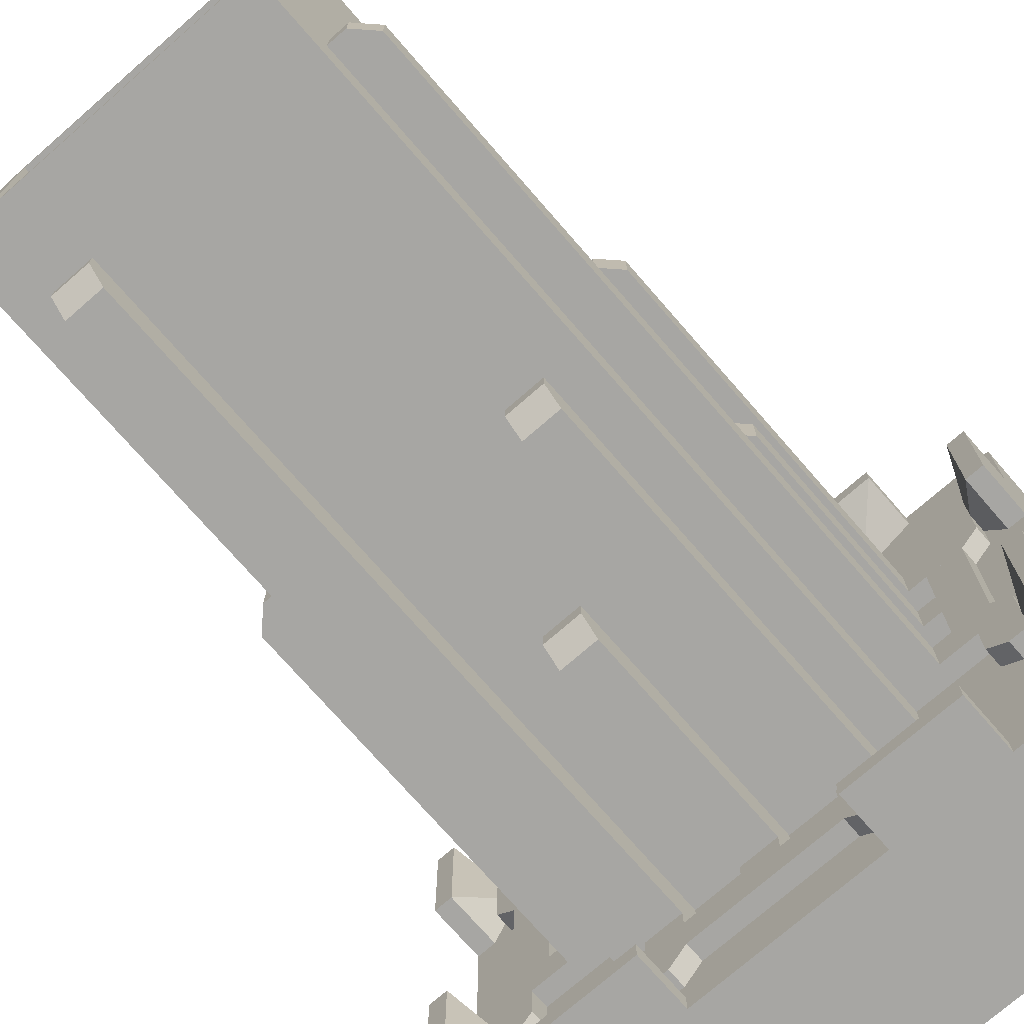
<metadata>
{"format":"obj","ext":"obj","renderer":"f3d","projection":"perspective","resolution":1024,"background":"white","views":[{"elev":-74.2,"azim":-138.9,"up":"+Z"}]}
</metadata>
<code>
o Cube.001
v -1 -0 1
v 1 0 -1
v -1 0 -1
v 0.9375 0.5 0.9375
v 0.9375 0.3125 -0.9375
v 0.9375 0.5 -0.9375
v 1 0.5 1
v 1 -0 1
v -1 0.5 1
v 1 0.5 -1
v -1 0.5 -1
v -0.9375 0.5 0.9375
v -0.9375 0.5 -0.9375
v -0.9375 0.3125 0.9375
v -0.9375 0.3125 -0.9375
v 0.9375 0.3125 0.9375
v -0.4375 3 -0.4375
v -0.4375 2.938 0.4375
v -0.4375 3 0.4375
v 0.5 0.5625 0.5
v 0.5 3 -0.5
v 0.5 0.5625 -0.5
v -0.5 3 -0.5
v -0.5 0.5625 -0.5
v -0.5 0.5625 0.5
v 0.5 3 0.5
v -0.5 3 0.5
v 0.0625 1.25 0.625
v -0.0625 0.5613 0.625
v 0.0625 0.5613 0.625
v 0.25 1.75 0.625
v 0.375 0.5613 0.625
v 0.25 0.5613 0.625
v -0.0625 1.312 0.5
v 0.0625 1.312 0.5625
v 0.0625 1.312 0.5
v 0.25 1.812 0.5
v 0.25 1.812 0.5625
v 0.375 1.75 0.625
v 0.375 1.812 0.5625
v 0.375 1.812 0.5
v -0.375 2.688 0.625
v -0.375 2.75 0.5625
v -0.375 2.75 0.5
v -0.25 2.688 0.625
v -0.375 0.5613 0.625
v -0.25 0.5613 0.625
v -0.0625 1.312 -0.5
v 0.0625 1.312 -0.5625
v 0.0625 1.312 -0.5
v -0.25 2.75 0.5625
v -0.25 2.75 0.5
v -0.0625 1.25 -0.625
v -0.0625 0.5613 -0.625
v 0.25 2.75 -0.5
v 0.25 2.688 -0.625
v 0.25 0.5613 -0.625
v -0.375 1.75 -0.625
v -0.375 1.812 -0.5
v -0.375 0.5613 -0.625
v -0.25 0.5613 -0.625
v 0.375 2.688 -0.625
v 0.375 0.5613 -0.625
v 0.0625 0.5613 -0.625
v -0.625 2.688 -0.375
v -0.5625 2.75 -0.375
v -0.5 2.75 -0.375
v 0.375 2.75 -0.5
v 0.25 2.75 -0.5625
v -0.25 1.812 -0.5
v -0.25 1.75 -0.625
v -0.25 1.812 -0.5625
v 0.0625 1.25 -0.625
v 0.875 0.375 0.4375
v -0.8125 0.3125 0.4375
v -0.8125 0.375 0.4375
v 0.8125 0.3125 0.5
v -0.875 0.375 0.5
v -0.875 0.3125 0.5
v 0.8125 0.375 0.5
v 0.8125 0.3125 0.875
v -0.875 0.375 0.875
v -0.875 0.3125 0.875
v 0.875 0.3125 0.8125
v -0.8125 0.375 0.8125
v -0.8125 0.3125 0.8125
v 0.8125 0.375 0.875
v 0.8125 0.3125 0.125
v -0.875 0.375 0.125
v -0.875 0.3125 0.125
v 0.875 0.3125 0.0625
v -0.8125 0.375 0.0625
v -0.8125 0.3125 0.0625
v 0.8125 0.375 0.125
v 0.8125 0.3125 -0.25
v -0.875 0.375 -0.25
v -0.875 0.3125 -0.25
v 0.875 0.3125 -0.3125
v -0.8125 0.375 -0.3125
v -0.8125 0.3125 -0.3125
v 0.8125 0.375 -0.25
v 0.8125 0.3125 -0.625
v -0.875 0.375 -0.625
v -0.875 0.3125 -0.625
v 0.875 0.3125 -0.6875
v -0.8125 0.375 -0.6875
v -0.8125 0.3125 -0.6875
v 0.8125 0.375 -0.625
v -0.875 0.3125 0.625
v 0.8125 0.375 0.625
v 0.8125 0.3125 0.625
v -0.8125 0.3125 0.6875
v 0.875 0.375 0.6875
v 0.875 0.3125 0.6875
v -0.875 0.375 0.625
v -0.8125 0.375 0.6875
v 0.875 0.3125 0.4375
v 0.8125 0.3125 0.9375
v 0.875 0.3125 0.9375
v 0.875 0.375 0.8125
v 0.875 0.375 0.9375
v -0.875 0.3125 0.25
v -0.8125 0.3125 0.3125
v 0.8125 0.3125 0.25
v -0.875 0.375 0.25
v 0.8125 0.375 0.25
v -0.8125 0.375 0.3125
v 0.875 0.3125 0.3125
v 0.875 0.375 0.3125
v 0.875 0.375 0.0625
v -0.8125 0.3125 -0.0625
v -0.875 0.3125 -0.125
v -0.875 0.375 -0.125
v 0.875 0.3125 -0.0625
v -0.8125 0.375 -0.0625
v 0.875 0.375 -0.0625
v 0.8125 0.3125 -0.125
v 0.8125 0.375 -0.125
v 0.875 0.375 -0.3125
v 0.875 0.3125 -0.4375
v -0.8125 0.375 -0.4375
v 0.875 0.375 -0.4375
v -0.8125 0.3125 -0.4375
v -0.875 0.3125 -0.5
v -0.875 0.375 -0.5
v 0.8125 0.3125 -0.5
v 0.8125 0.375 -0.5
v 0.875 0.375 -0.6875
v -0.875 0.3125 -0.875
v -0.875 0.375 -0.875
v -0.8125 0.3125 -0.8125
v 0.8125 0.3125 -0.875
v 0.8125 0.375 -0.875
v 0.875 0.375 -0.8125
v -0.8125 0.375 -0.8125
v 0.875 0.375 -0.9375
v 0.875 0.3125 -0.8125
v 0.875 0.3125 -0.9375
v 0.8125 0.3125 -0.9375
v -0.625 0.5613 0.0625
v -0.625 1.25 -0.0625
v -0.625 0.5613 -0.0625
v -0.625 0.5613 -0.25
v -0.625 0.5613 -0.375
v -0.5 1.812 0.25
v -0.5625 1.812 0.25
v -0.625 1.75 0.25
v -0.5 1.812 0.375
v -0.625 0.5613 0.25
v -0.625 1.75 0.375
v -0.625 0.5613 0.375
v -0.5625 1.812 0.375
v -0.5625 1.312 -0.0625
v -0.5 1.312 -0.0625
v -0.5 1.312 0.0625
v -0.5625 1.312 0.0625
v -0.625 1.25 0.0625
v 0.5 1.812 -0.25
v 0.5625 1.812 -0.375
v 0.5 1.812 -0.375
v -0.5 2.75 -0.25
v -0.5625 2.75 -0.25
v -0.625 2.688 -0.25
v 0.625 1.75 -0.375
v 0.625 0.5613 -0.375
v 0.5 1.312 -0.0625
v 0.625 1.25 -0.0625
v 0.625 0.5613 -0.0625
v 0.5 2.75 0.375
v 0.625 2.688 0.375
v 0.625 0.5613 0.375
v 0.5 1.312 0.0625
v 0.5625 1.312 -0.0625
v 0.625 2.688 0.25
v 0.625 0.5613 0.25
v 0.625 1.25 0.0625
v 0.625 0.5613 0.0625
v 0.5 2.75 0.25
v 0.5625 2.75 0.375
v 0.625 1.75 -0.25
v 0.625 0.5613 -0.25
v -0.5 0.4375 -0.0625
v -0.6875 0.4375 0.0625
v -0.5 0.4375 0.0625
v -0.75 0.4375 0.375
v -0.5 0.4375 0.375
v -0.6875 0.4375 0.25
v -0.5 0.4375 0.25
v -0.6875 0.4375 -0.0625
v -0.6875 0.5613 0.0625
v -0.6875 0.4375 -0.25
v -0.5 0.4375 -0.25
v -0.75 0.4375 -0.375
v -0.5 0.4375 -0.375
v -0.0625 1.312 0.5625
v -0.0625 1.25 0.625
v -0.0625 1.312 -0.5625
v 0.375 2.75 -0.5625
v -0.375 1.812 -0.5625
v 0.5625 1.812 -0.25
v 0.5625 1.312 0.0625
v 0.5625 2.75 0.25
v 0.4375 3 -0.4375
v 0.4375 3 0.4375
v 0.4375 2.938 0.4375
v -0.4375 2.938 -0.4375
v 0.4375 2.938 -0.4375
v -0.3125 0.5613 0.875
v -0.25 0.5613 0.8125
v -0.375 0.5613 0.75
v -0.375 0.4375 0.75
v -0.0625 0.4375 0.5
v 0.0625 0.4375 0.6875
v 0.0625 0.4375 0.5
v -0.0625 0.4375 0.6875
v -0.0625 0.5613 0.6875
v 0.0625 0.5613 0.6875
v 0.3125 0.4375 0.875
v 0.4375 0.4375 0.875
v 0.5625 0.4375 0.875
v 0.375 0.4375 0.75
v 0.375 0.5613 0.75
v -0.6875 0.5 1
v -0.6875 0.6875 0.9375
v -0.6875 0.5 0.9375
v -0.3125 0.6875 0.9375
v -0.3125 0.5 1
v -0.3125 0.5 0.9375
v -0.3125 0.6875 1
v -0.5613 0.5613 0.875
v -0.4363 0.5613 0.875
v -0.3125 0.3125 0.9375
v -0.5613 0.4375 0.875
v -0.6875 0.3125 0.9375
v -0.4363 0.4375 0.875
v -0.4988 0.4375 0.75
v -0.4988 0.5613 0.75
v -0.5613 0.4375 0.8125
v -0.5613 0.5613 0.8125
v -0.25 0.4375 0.8125
v -0.3125 0.4375 0.875
v -0.25 0.5613 0.6875
v 0.25 0.4375 0.6875
v 0.25 0.5613 0.6875
v 0.25 0.4375 0.8125
v 0.25 0.5613 0.8125
v -0.25 0.4375 0.6875
v 0.6875 0.5 0.9375
v 0.6875 0.6875 1
v 0.6875 0.5 1
v 0.3125 0.6875 0.9375
v 0.6875 0.6875 0.9375
v 0.3125 0.6875 1
v 0.3125 0.5 0.9375
v 0.3125 0.5 1
v 0.5625 0.5613 0.875
v 0.4375 0.5613 0.875
v 0.3125 0.3125 0.9375
v 0.6875 0.3125 0.9375
v 0.5 0.5613 0.75
v 0.3125 0.5613 0.875
v 0.5625 0.5613 0.8125
v 0.5 0.4375 0.75
v 0.5625 0.4375 0.8125
v 0.6875 0.5 -1
v 0.3125 0.6875 -1
v 0.3125 0.5 -1
v -0.3125 0.5 -1
v -0.6875 0.6875 -1
v -0.6875 0.5 -1
v -0.6875 0.6875 1
v -0.6875 0.5 -0.9375
v -0.3125 0.6875 -0.9375
v -0.3125 0.6875 -1
v 0.3125 0.5 -0.9375
v 0.6875 0.6875 -0.9375
v 0.6875 0.6875 -1
v -0.0625 0.4375 -0.5
v 0.0625 0.4375 -0.6875
v 0.0625 0.4375 -0.5
v 0.25 0.4375 -0.6875
v 0.25 0.4375 -0.5
v 0.375 0.4375 -0.75
v 0.375 0.4375 -0.5
v -0.0625 0.4375 -0.6875
v -0.25 0.4375 -0.6875
v -0.25 0.4375 -0.5
v -0.375 0.4375 -0.75
v -0.375 0.4375 -0.5
v 0.0625 0.5613 -0.6875
v 0.25 0.5613 -0.6875
v -0.0625 0.5613 -0.6875
v -0.25 0.4375 -0.8125
v -0.25 0.5613 -0.8125
v -0.25 0.5613 -0.6875
v 0.25 0.5613 -0.8125
v 0.25 0.4375 -0.8125
v 0.3125 0.3125 -0.9375
v 0.4375 0.5613 -0.875
v 0.4375 0.4375 -0.875
v 0.3125 0.6875 -0.9375
v 0.5625 0.5613 -0.875
v 0.6875 0.3125 -0.9375
v 0.5625 0.4375 -0.875
v -0.3125 0.3125 -0.9375
v -0.4375 0.5613 -0.875
v -0.4375 0.4375 -0.875
v -0.6875 0.3125 -0.9375
v -0.5625 0.5613 -0.875
v -0.5625 0.4375 -0.875
v -0.6875 0.6875 -0.9375
v 0.3125 0.4375 -0.875
v -0.3125 0.4375 -0.875
v -0.3125 0.5613 -0.875
v -0.5 0.4375 -0.75
v -0.375 0.5613 -0.75
v -0.5625 0.5613 -0.8125
v -0.5625 0.4375 -0.8125
v 0.5 0.4375 -0.75
v 0.375 0.5613 -0.75
v 0.5625 0.5613 -0.8125
v 0.5625 0.4375 -0.8125
v -0.9375 0.6875 -0.6875
v -1 0.6875 -0.3125
v -1 0.6875 -0.6875
v -0.9375 0.5 -0.3125
v -1 0.5 -0.3125
v -1 0.5 -0.6875
v -0.9375 0.5 -0.6875
v -1 0.6875 0.3125
v -0.9375 0.5 0.3125
v -0.9375 0.6875 0.3125
v -0.9375 0.5 0.6875
v -1 0.6875 0.6875
v -0.9375 0.6875 0.6875
v -0.6875 0.5613 -0.0625
v -0.6875 0.5613 0.25
v -0.8125 0.4375 -0.25
v -0.8125 0.5613 -0.25
v -0.6875 0.5613 -0.25
v -0.8125 0.5613 0.25
v -0.8125 0.4375 0.25
v -0.75 0.4375 0.5
v -0.75 0.5613 0.375
v -0.75 0.4375 -0.5
v -0.75 0.5613 -0.375
v -0.8125 0.4375 0.5625
v -0.75 0.5613 0.5
v -0.8125 0.4375 -0.5625
v -0.75 0.5613 -0.5
v -0.875 0.4375 0.5625
v -0.8125 0.5613 0.5625
v -0.875 0.4375 -0.5625
v -0.8125 0.5613 -0.5625
v -0.875 0.4375 0.3125
v -0.875 0.4375 -0.3125
v -0.875 0.4375 -0.4375
v -0.875 0.5613 -0.3125
v -0.875 0.5613 0.3125
v -0.875 0.4375 0.4375
v -0.9375 0.3125 0.3125
v -0.9375 0.3125 0.6875
v -0.875 0.5613 0.5625
v -0.875 0.5613 0.4375
v -0.9375 0.3125 -0.3125
v -0.875 0.5613 -0.4375
v -0.9375 0.3125 -0.6875
v -0.875 0.5613 -0.5625
v 1 0.5 0.6875
v 1 0.6875 0.3125
v 1 0.6875 0.6875
v 1 0.6875 -0.3125
v 1 0.5 -0.6875
v 1 0.6875 -0.6875
v 0.9375 0.6875 -0.6875
v 0.9375 0.5 -0.3125
v 1 0.5 -0.3125
v 1 0.5 0.3125
v 0.9375 0.6875 0.3125
v 0.9375 0.5 0.6875
v 0.9375 0.3125 0.3125
v 0.875 0.4375 0.5625
v 0.9375 0.3125 0.6875
v 0.875 0.5613 0.4375
v 0.875 0.4375 0.4375
v 0.875 0.5613 0.5625
v 0.9375 0.6875 0.6875
v 0.9375 0.3125 -0.3125
v 0.875 0.5613 -0.4375
v 0.875 0.4375 -0.4375
v 0.9375 0.3125 -0.6875
v 0.875 0.5613 -0.5625
v 0.875 0.4375 -0.5625
v 0.9375 0.6875 -0.3125
v 0.875 0.4375 -0.3125
v 0.875 0.4375 0.3125
v 0.8125 0.4375 0.5625
v 0.8125 0.4375 -0.5625
v 0.75 0.4375 -0.5
v 0.8125 0.5613 -0.5625
v 0.75 0.4375 0.5
v 0.8125 0.5613 0.5625
v 0.875 0.5613 -0.3125
v 0.8125 0.4375 -0.25
v 0.875 0.5613 0.3125
v 0.8125 0.4375 0.25
v 0.6875 0.4375 0.0625
v 0.5 0.4375 0.0625
v 0.6875 0.4375 -0.0625
v 0.6875 0.5613 -0.0625
v 0.75 0.4375 -0.375
v 0.75 0.5613 -0.375
v 0.75 0.4375 0.375
v 0.75 0.5613 0.375
v 0.75 0.5613 0.5
v 0.75 0.5613 -0.5
v 0.6875 0.4375 0.25
v 0.5 0.4375 0.25
v 0.6875 0.4375 -0.25
v 0.5 0.4375 -0.25
v 0.6875 0.5613 0.0625
v 0.8125 0.5613 -0.25
v 0.5 0.4375 -0.375
v 0.5 0.4375 0.375
v 0.5 0.4375 -0.0625
v 0.6875 0.5613 -0.25
v -1 0.5 0.3125
v -0.25 0.4375 0.5
v 0.25 0.4375 0.5
v 0.375 0.4375 0.5
v -0.5 0.4375 -0.5
v 0.5 0.4375 0.5
v 0.5 0.4375 -0.5
v -0.5 0.4375 0.5
v -0.375 0.4375 0.5
v 0.8125 0.375 0.9375
v 0.8125 0.375 -0.9375
v -0.3125 0.5 -0.9375
v 0.6875 0.5 -0.9375
v 0.3125 0.5613 -0.875
v -0.5 0.5613 -0.75
v 0.5 0.5613 -0.75
v -0.9375 0.6875 -0.3125
v -1 0.5 0.6875
v 0.9375 0.5 -0.6875
v 0.9375 0.5 0.3125
v 0.8125 0.5613 0.25
v 0.6875 0.5613 0.25
f 1 2 3
f 4 5 6
f 1 7 8
f 3 9 1
f 8 10 2
f 2 11 3
f 12 11 13
f 13 10 6
f 4 9 12
f 6 7 4
f 5 14 15
f 6 15 13
f 12 16 4
f 13 14 12
f 17 18 19
f 20 21 22
f 22 23 24
f 25 26 20
f 24 27 25
f 28 29 30
f 31 32 33
f 34 35 36
f 37 38 31
f 39 40 41
f 42 43 44
f 45 46 47
f 48 49 50
f 44 51 52
f 53 48 54
f 55 56 57
f 58 59 60
f 61 58 60
f 57 62 63
f 64 53 54
f 65 66 67
f 62 68 63
f 68 69 55
f 70 71 61
f 59 72 70
f 50 73 64
f 52 51 45
f 36 35 28
f 41 38 37
f 74 75 76
f 77 78 79
f 80 76 78
f 81 82 83
f 84 85 86
f 85 87 82
f 88 89 90
f 91 92 93
f 94 92 89
f 95 96 97
f 98 99 100
f 101 99 96
f 102 103 104
f 105 106 107
f 108 106 103
f 109 110 111
f 112 113 114
f 83 115 109
f 86 116 112
f 82 116 85
f 110 116 113
f 110 77 111
f 117 113 114
f 80 113 74
f 118 87 81
f 119 120 84
f 121 87 120
f 78 122 79
f 123 76 75
f 124 125 126
f 127 128 129
f 127 78 76
f 126 127 129
f 126 88 124
f 129 91 128
f 126 130 94
f 92 131 93
f 89 132 90
f 92 133 89
f 134 135 136
f 137 133 138
f 135 138 136
f 138 95 137
f 136 98 134
f 138 139 101
f 140 141 142
f 100 141 143
f 96 144 97
f 99 145 96
f 146 145 147
f 140 148 105
f 147 102 146
f 108 142 148
f 141 147 142
f 149 103 150
f 106 150 103
f 151 106 107
f 152 150 153
f 151 154 155
f 156 157 158
f 153 159 152
f 156 153 154
f 155 153 150
f 160 161 162
f 163 65 164
f 165 166 167
f 168 166 165
f 169 170 171
f 170 172 168
f 161 173 174
f 175 176 177
f 178 179 180
f 181 182 183
f 67 182 181
f 174 176 175
f 180 184 185
f 186 187 188
f 189 190 191
f 192 193 186
f 191 194 195
f 196 192 197
f 198 199 189
f 185 200 201
f 194 198 195
f 188 196 197
f 200 178 201
f 202 203 204
f 205 171 206
f 169 207 208
f 160 203 204
f 209 162 202
f 162 210 160
f 163 211 212
f 213 164 214
f 28 215 216
f 31 40 39
f 45 43 42
f 73 217 53
f 56 218 62
f 71 219 58
f 177 173 161
f 183 66 65
f 167 172 170
f 220 184 179
f 221 187 193
f 222 190 199
f 216 215 34
f 223 26 224
f 224 27 19
f 19 23 17
f 17 21 223
f 225 226 227
f 224 227 223
f 223 226 17
f 19 225 224
f 228 229 230
f 46 231 230
f 232 233 234
f 30 233 234
f 29 235 236
f 29 237 30
f 238 239 240
f 32 241 242
f 243 244 245
f 246 247 248
f 244 249 246
f 246 250 251
f 252 253 254
f 250 254 253
f 252 251 255
f 231 253 256
f 256 230 257
f 258 257 259
f 258 250 253
f 228 255 251
f 260 228 261
f 235 262 236
f 263 237 264
f 229 265 266
f 267 265 260
f 229 264 262
f 238 266 265
f 268 269 270
f 269 271 272
f 273 274 275
f 271 276 272
f 277 278 239
f 279 239 278
f 279 276 240
f 241 280 242
f 281 239 238
f 282 283 284
f 240 282 284
f 285 286 287
f 288 289 290
f 247 291 243
f 270 273 275
f 289 292 290
f 288 293 294
f 286 295 287
f 285 296 297
f 296 286 297
f 293 289 294
f 298 299 300
f 57 301 302
f 303 63 304
f 64 299 300
f 305 54 298
f 61 306 307
f 308 60 309
f 54 310 64
f 311 299 301
f 306 312 305
f 301 313 306
f 311 314 315
f 313 316 317
f 318 319 320
f 321 322 319
f 323 322 296
f 318 324 323
f 325 326 327
f 328 329 330
f 331 326 329
f 325 330 328
f 316 332 317
f 314 333 334
f 319 332 320
f 334 327 326
f 335 336 308
f 337 335 338
f 329 338 330
f 339 340 303
f 341 339 342
f 342 322 324
f 333 330 308
f 339 303 320
f 314 61 336
f 341 322 319
f 343 344 345
f 344 346 347
f 343 348 349
f 350 351 352
f 353 354 355
f 355 350 352
f 211 356 209
f 357 203 207
f 207 358 211
f 357 359 360
f 358 361 362
f 363 364 205
f 365 366 213
f 367 368 363
f 369 370 365
f 371 372 367
f 373 374 369
f 361 375 362
f 376 359 358
f 377 378 376
f 379 380 375
f 381 371 382
f 382 383 371
f 384 355 352
f 384 381 380
f 385 386 377
f 377 387 385
f 387 388 373
f 343 386 388
f 376 373 213
f 375 380 205
f 359 163 366
f 361 169 364
f 389 390 391
f 392 393 394
f 393 395 394
f 392 396 397
f 398 399 390
f 391 400 389
f 399 391 390
f 395 392 394
f 401 402 403
f 401 404 405
f 406 399 407
f 406 403 402
f 408 409 410
f 410 411 408
f 412 411 413
f 414 412 409
f 409 415 410
f 404 416 405
f 417 406 402
f 418 412 413
f 419 420 418
f 421 422 417
f 423 424 415
f 425 426 416
f 427 197 428
f 429 188 430
f 431 185 432
f 433 191 434
f 433 435 421
f 431 436 419
f 437 195 438
f 439 201 440
f 437 441 427
f 430 439 429
f 424 437 426
f 442 426 424
f 439 443 431
f 437 444 433
f 425 404 434
f 423 409 432
f 427 445 429
f 441 188 197
f 442 446 430
f 344 348 345
f 354 447 350
f 276 277 281
f 264 32 242
f 47 267 448
f 33 263 449
f 263 450 241
f 451 452 453
f 24 453 22
f 453 20 22
f 20 454 25
f 25 451 24
f 13 4 6
f 1 8 2
f 4 16 5
f 1 9 7
f 3 11 9
f 8 7 10
f 2 10 11
f 12 9 11
f 13 11 10
f 4 7 9
f 6 10 7
f 5 16 14
f 6 5 15
f 12 14 16
f 13 15 14
f 17 226 18
f 20 26 21
f 22 21 23
f 25 27 26
f 24 23 27
f 28 216 29
f 31 39 32
f 34 215 35
f 31 33 37
f 33 449 37
f 41 450 32
f 32 39 41
f 44 455 46
f 46 42 44
f 45 42 46
f 48 217 49
f 44 43 51
f 217 48 53
f 48 298 54
f 57 302 55
f 55 69 56
f 219 59 58
f 59 309 60
f 61 71 58
f 57 56 62
f 64 73 53
f 67 214 164
f 164 65 67
f 218 68 62
f 68 304 63
f 68 218 69
f 61 307 70
f 70 72 71
f 59 219 72
f 64 300 50
f 50 49 73
f 45 47 52
f 47 448 52
f 28 30 36
f 30 234 36
f 41 40 38
f 74 117 75
f 77 80 78
f 80 74 76
f 81 87 82
f 84 120 85
f 85 120 87
f 88 94 89
f 91 130 92
f 94 130 92
f 95 101 96
f 98 139 99
f 101 139 99
f 102 108 103
f 105 148 106
f 108 148 106
f 109 115 110
f 112 116 113
f 83 82 115
f 86 85 116
f 82 115 116
f 110 115 116
f 110 80 77
f 117 74 113
f 80 110 113
f 118 456 87
f 119 121 120
f 121 456 87
f 78 125 122
f 123 127 76
f 124 122 125
f 127 123 128
f 127 125 78
f 126 125 127
f 126 94 88
f 129 130 91
f 126 129 130
f 92 135 131
f 89 133 132
f 92 135 133
f 134 131 135
f 137 132 133
f 135 133 138
f 138 101 95
f 136 139 98
f 138 136 139
f 140 143 141
f 100 99 141
f 96 145 144
f 99 141 145
f 146 144 145
f 140 142 148
f 147 108 102
f 108 147 142
f 141 145 147
f 149 104 103
f 106 155 150
f 151 155 106
f 152 149 150
f 151 157 154
f 156 154 157
f 153 457 159
f 156 457 153
f 155 154 153
f 160 177 161
f 163 183 65
f 167 169 165
f 169 208 165
f 168 172 166
f 169 167 170
f 168 206 171
f 171 170 168
f 174 202 162
f 162 161 174
f 177 160 175
f 160 204 175
f 178 220 179
f 183 163 181
f 163 212 181
f 67 66 182
f 174 173 176
f 185 443 180
f 180 179 184
f 188 445 186
f 186 193 187
f 191 444 189
f 189 199 190
f 192 221 193
f 191 190 194
f 221 192 196
f 192 428 197
f 198 222 199
f 185 184 200
f 222 198 194
f 198 438 195
f 188 187 196
f 220 178 200
f 178 440 201
f 202 209 203
f 205 364 171
f 169 357 207
f 160 210 203
f 209 356 162
f 162 356 210
f 163 360 211
f 213 366 164
f 28 35 215
f 31 38 40
f 45 51 43
f 73 49 217
f 56 69 218
f 71 72 219
f 177 176 173
f 183 182 66
f 167 166 172
f 220 200 184
f 221 196 187
f 222 194 190
f 34 232 29
f 29 216 34
f 223 21 26
f 224 26 27
f 19 27 23
f 17 23 21
f 225 18 226
f 224 225 227
f 223 227 226
f 19 18 225
f 229 47 230
f 47 46 230
f 230 257 250
f 257 259 250
f 250 228 230
f 46 455 231
f 232 235 233
f 30 237 233
f 29 232 235
f 29 236 237
f 32 450 241
f 243 291 244
f 246 249 247
f 244 291 249
f 246 244 250
f 252 255 253
f 250 244 254
f 252 246 251
f 231 455 448
f 448 260 231
f 260 261 231
f 261 253 231
f 253 258 256
f 256 231 230
f 258 256 257
f 258 259 250
f 228 261 255
f 260 229 228
f 235 267 262
f 263 233 237
f 229 260 265
f 267 263 265
f 229 266 264
f 238 281 266
f 268 272 269
f 269 273 271
f 273 271 274
f 271 277 276
f 277 271 278
f 279 240 239
f 279 272 276
f 241 283 280
f 281 277 239
f 282 280 283
f 240 276 282
f 285 297 286
f 288 294 289
f 247 249 291
f 270 269 273
f 289 331 292
f 288 458 293
f 286 321 295
f 285 459 296
f 296 321 286
f 293 331 289
f 298 305 299
f 57 311 301
f 303 340 63
f 64 310 299
f 305 312 54
f 61 315 306
f 308 336 60
f 54 312 310
f 311 310 299
f 306 315 312
f 301 317 313
f 311 316 314
f 313 314 316
f 318 321 319
f 321 296 322
f 323 324 322
f 318 320 324
f 325 293 326
f 328 331 329
f 331 293 326
f 325 327 330
f 316 460 332
f 314 313 333
f 319 460 332
f 334 333 327
f 335 461 336
f 337 461 335
f 329 337 338
f 339 462 340
f 341 462 339
f 342 341 322
f 308 309 306
f 309 307 306
f 306 313 308
f 313 333 308
f 338 335 330
f 335 308 330
f 304 302 301
f 301 317 303
f 317 332 303
f 320 324 342
f 332 320 303
f 303 304 301
f 342 339 320
f 61 60 336
f 336 461 329
f 461 337 329
f 329 334 336
f 334 314 336
f 316 57 340
f 57 63 340
f 340 462 319
f 462 341 319
f 319 460 340
f 460 316 340
f 343 463 344
f 344 463 346
f 343 345 348
f 350 447 351
f 353 464 354
f 355 354 350
f 211 360 356
f 357 210 203
f 207 362 358
f 357 361 359
f 358 359 361
f 363 368 364
f 365 370 366
f 367 372 368
f 369 374 370
f 371 383 372
f 373 388 374
f 361 379 375
f 376 378 359
f 377 386 378
f 379 384 380
f 381 380 371
f 382 355 383
f 384 383 355
f 384 352 381
f 385 463 386
f 377 373 387
f 387 343 388
f 343 463 386
f 213 214 211
f 214 212 211
f 211 358 213
f 358 376 213
f 369 365 373
f 365 213 373
f 205 206 208
f 208 362 205
f 362 375 205
f 380 371 367
f 367 363 380
f 363 205 380
f 163 164 366
f 366 370 386
f 370 374 386
f 374 388 386
f 386 378 366
f 378 359 366
f 169 171 364
f 364 368 384
f 368 372 384
f 372 383 384
f 384 379 364
f 379 361 364
f 389 398 390
f 392 397 393
f 393 465 395
f 392 414 396
f 398 466 399
f 391 407 400
f 399 407 391
f 395 414 392
f 401 405 402
f 401 399 404
f 406 404 399
f 406 407 403
f 408 414 409
f 410 413 411
f 412 395 411
f 414 395 412
f 409 423 415
f 404 425 416
f 417 422 406
f 418 420 412
f 419 436 420
f 421 435 422
f 423 442 424
f 425 467 426
f 427 441 197
f 429 445 188
f 431 443 185
f 433 444 191
f 433 434 435
f 431 432 436
f 437 468 195
f 439 446 201
f 437 468 441
f 430 446 439
f 424 439 437
f 442 467 426
f 413 410 418
f 410 415 431
f 431 415 424
f 424 439 431
f 439 440 443
f 431 419 410
f 419 418 410
f 402 405 417
f 405 416 433
f 433 416 426
f 426 437 433
f 437 438 444
f 433 421 405
f 421 417 405
f 434 191 468
f 191 195 468
f 468 467 434
f 467 425 434
f 422 435 404
f 435 434 404
f 404 406 422
f 432 185 446
f 185 201 446
f 446 442 432
f 442 423 432
f 420 436 409
f 436 432 409
f 409 412 420
f 427 428 445
f 441 430 188
f 430 441 442
f 441 468 467
f 442 441 467
f 344 347 348
f 354 464 447
f 282 276 280
f 276 281 242
f 281 266 242
f 266 264 242
f 264 33 32
f 242 280 276
f 47 262 267
f 33 264 263
f 284 240 283
f 240 238 241
f 238 265 241
f 265 263 241
f 263 449 450
f 241 283 240
f 451 454 452
f 24 451 453
f 453 452 20
f 20 452 454
f 25 454 451
f 13 12 4

</code>
